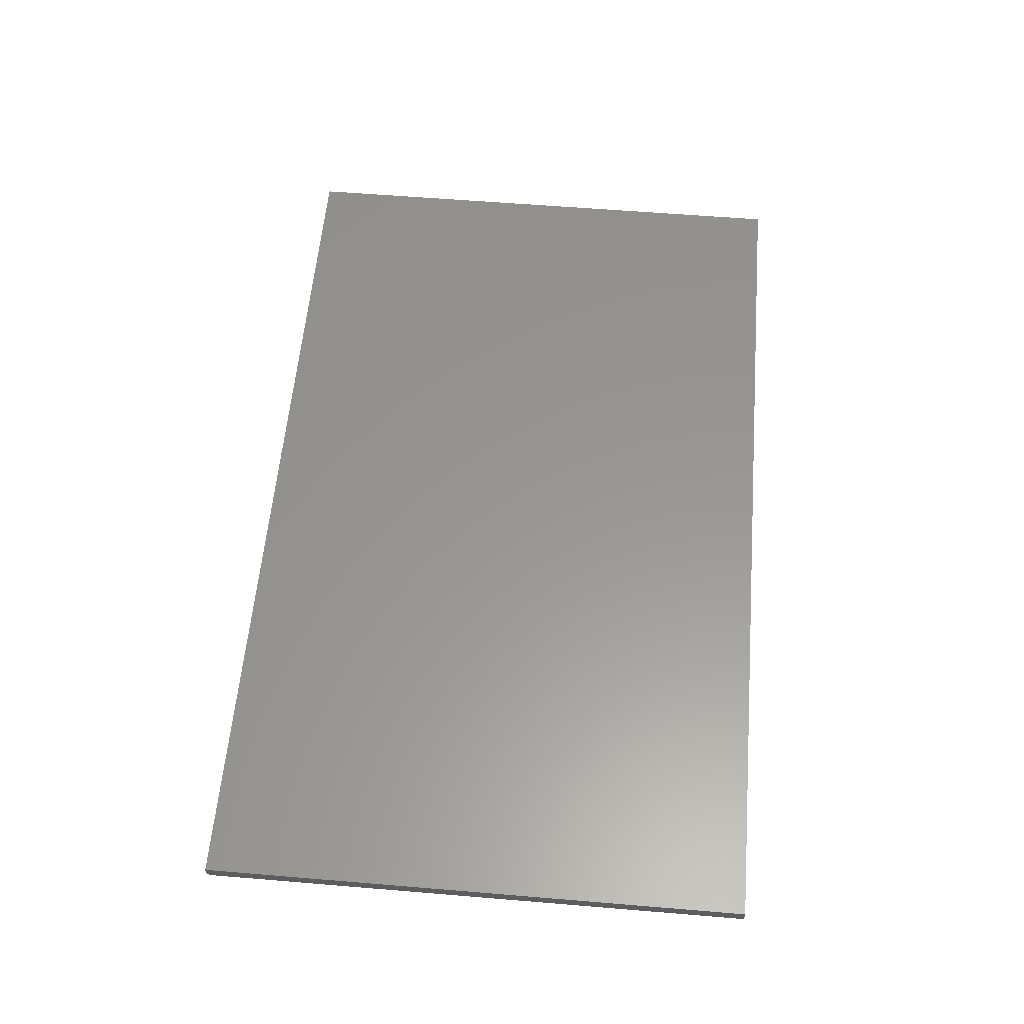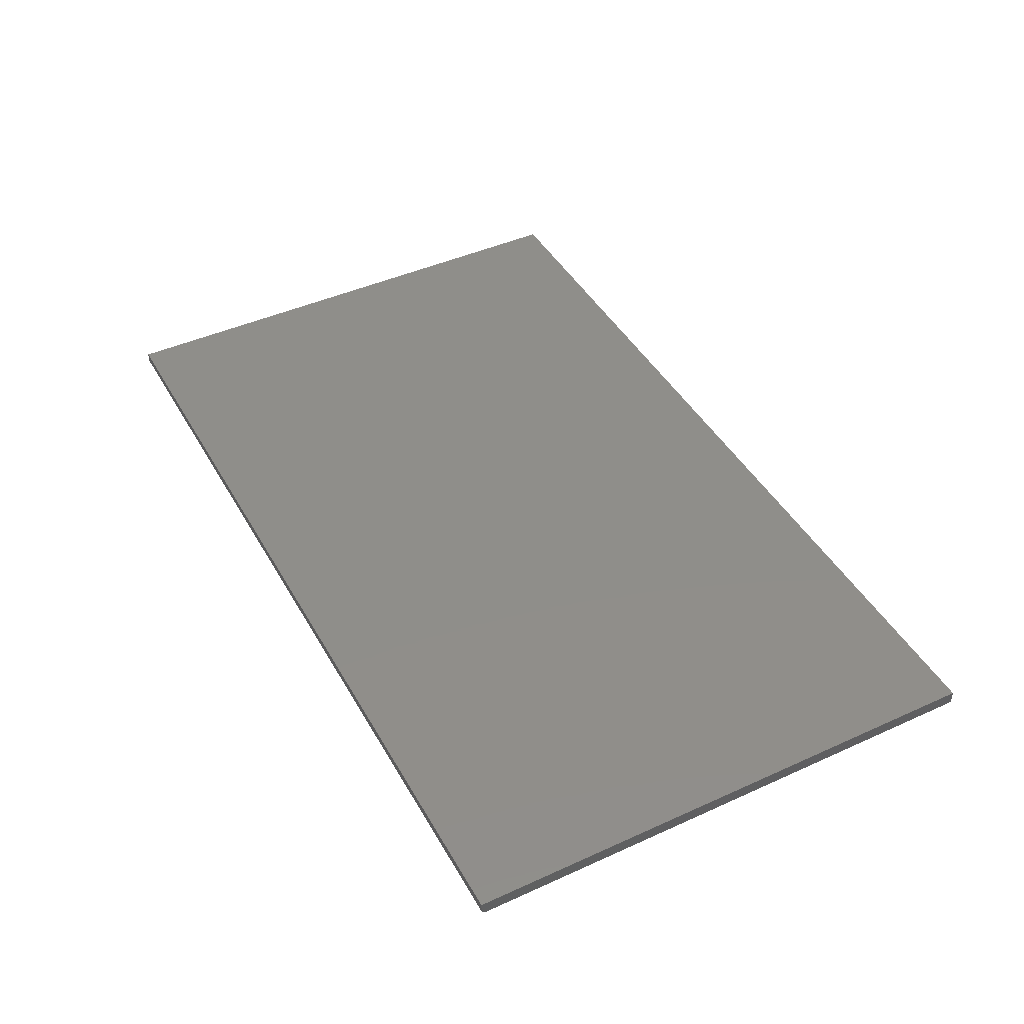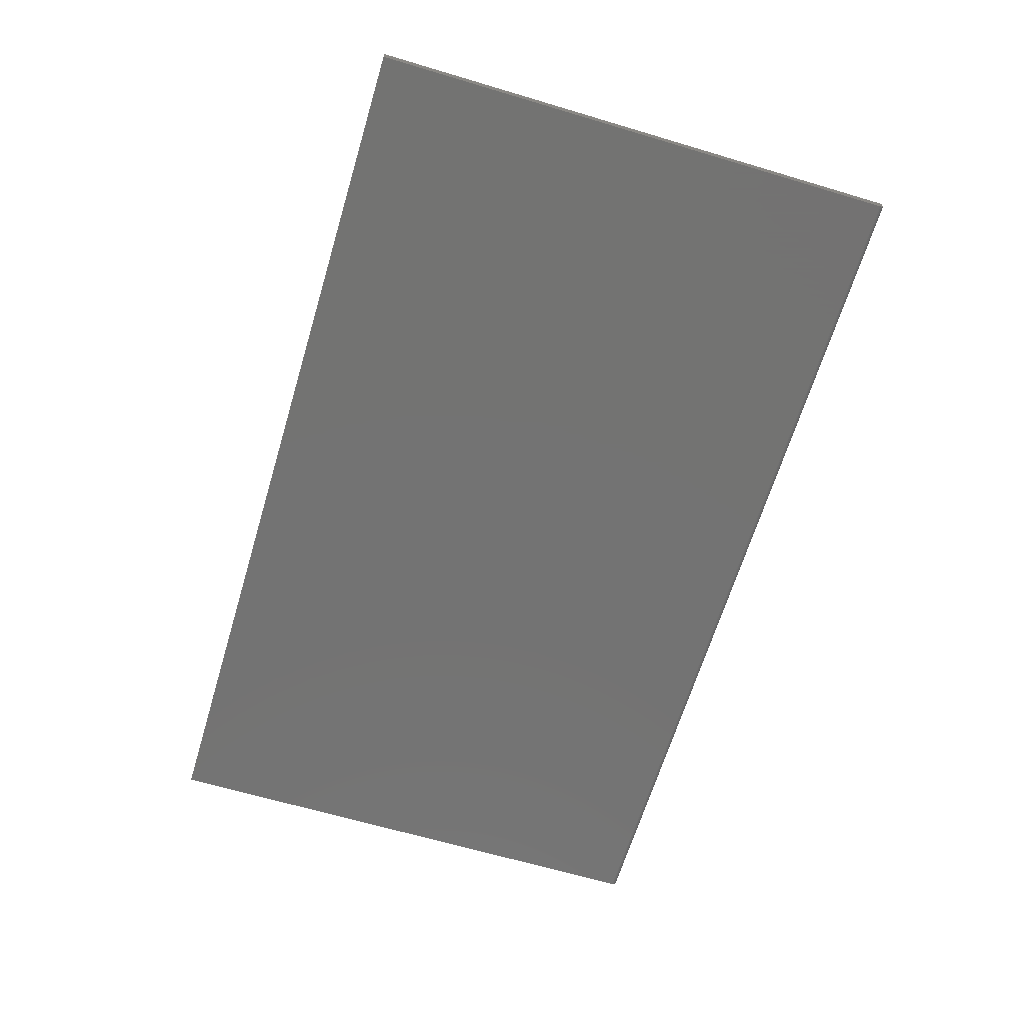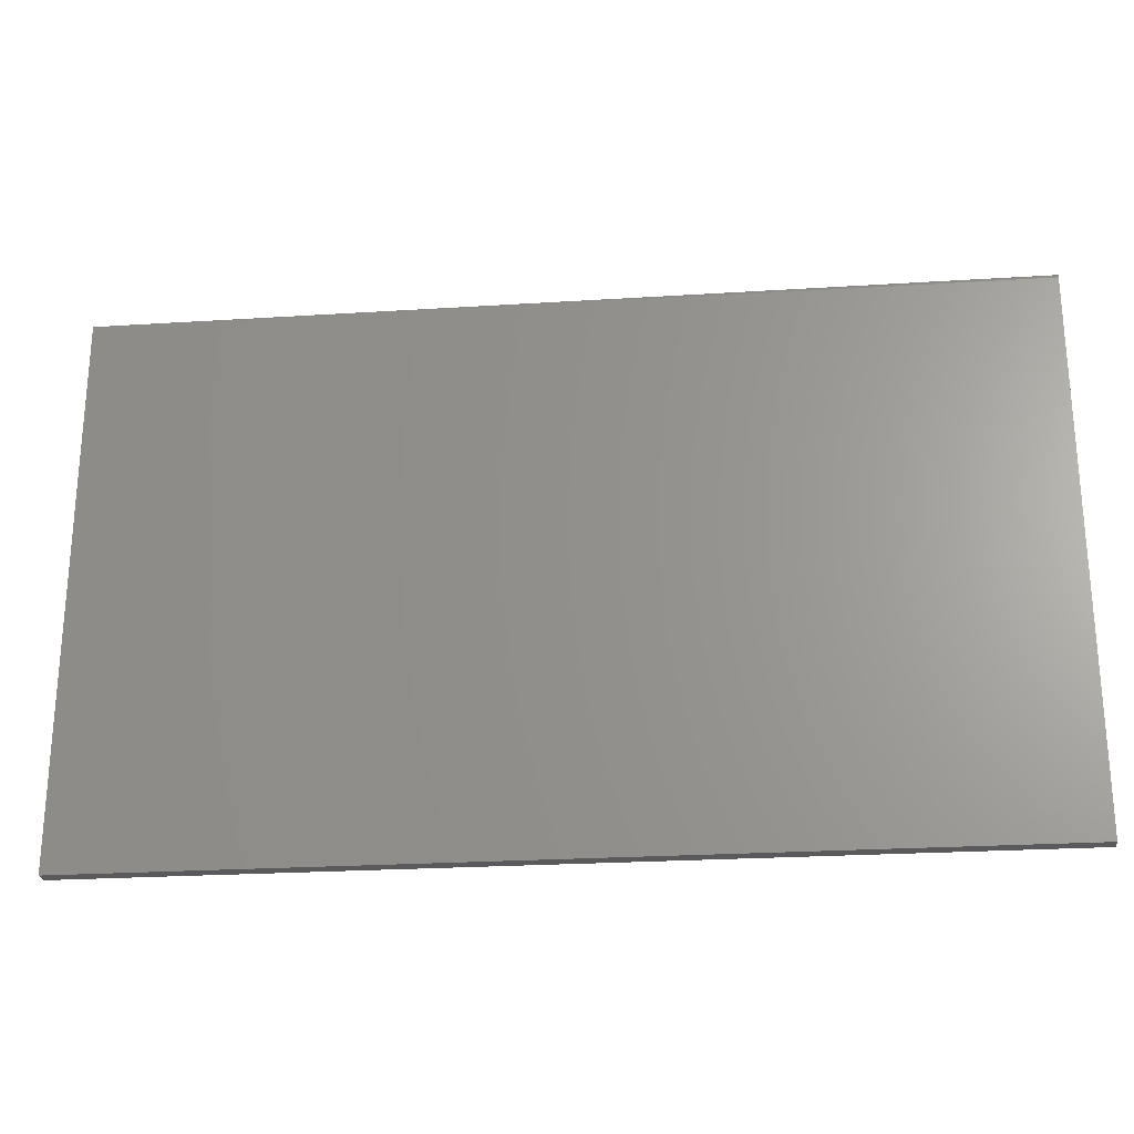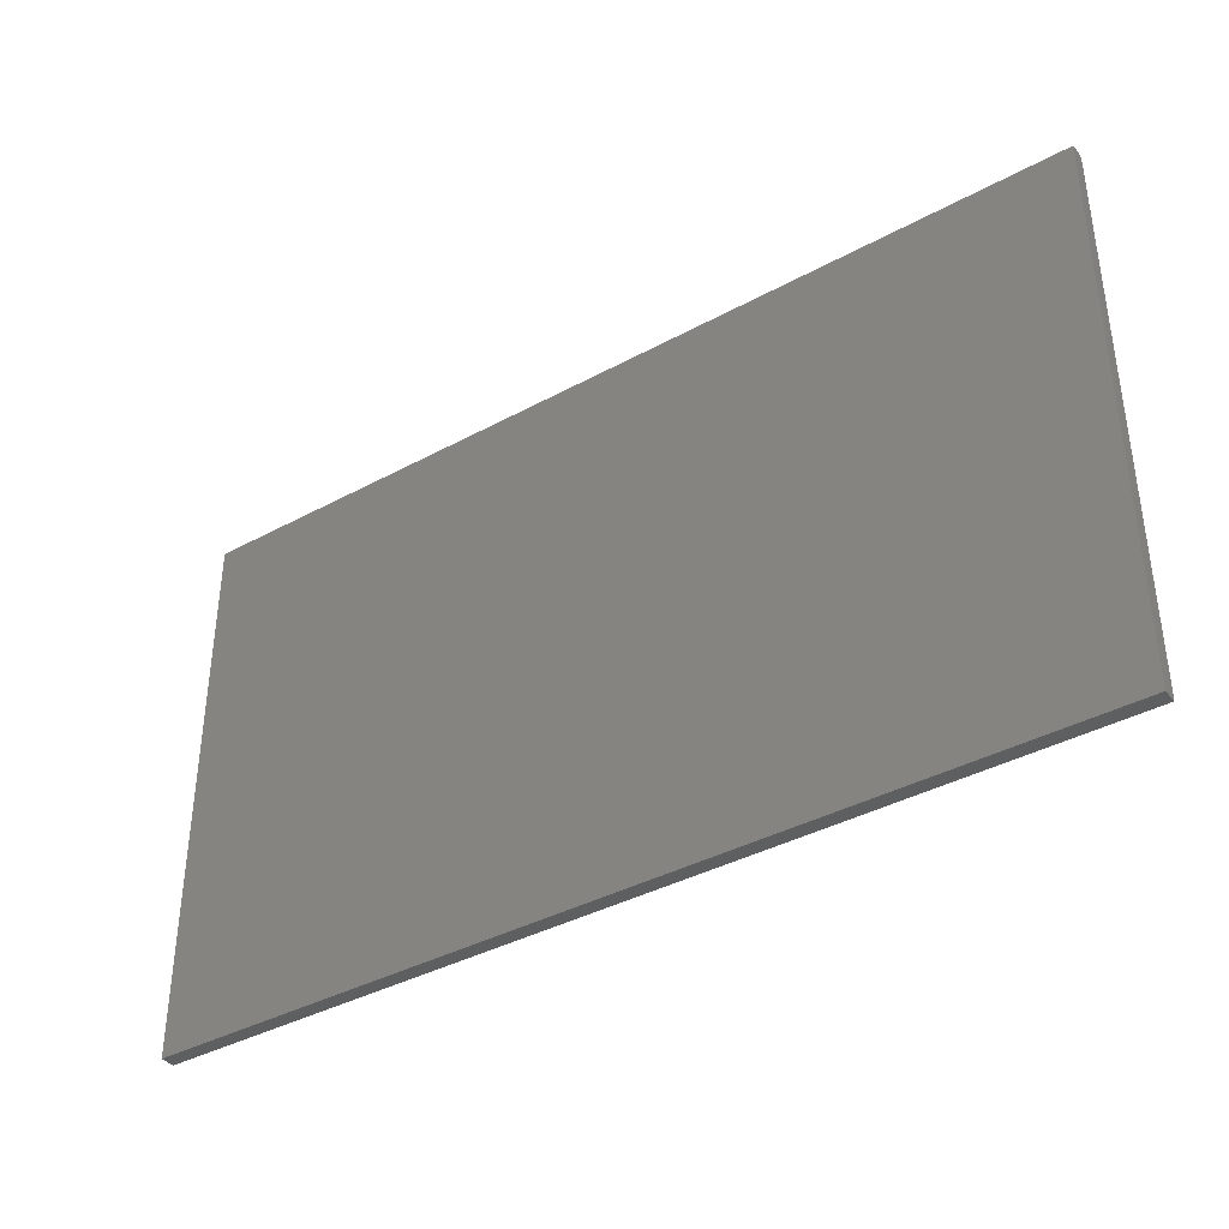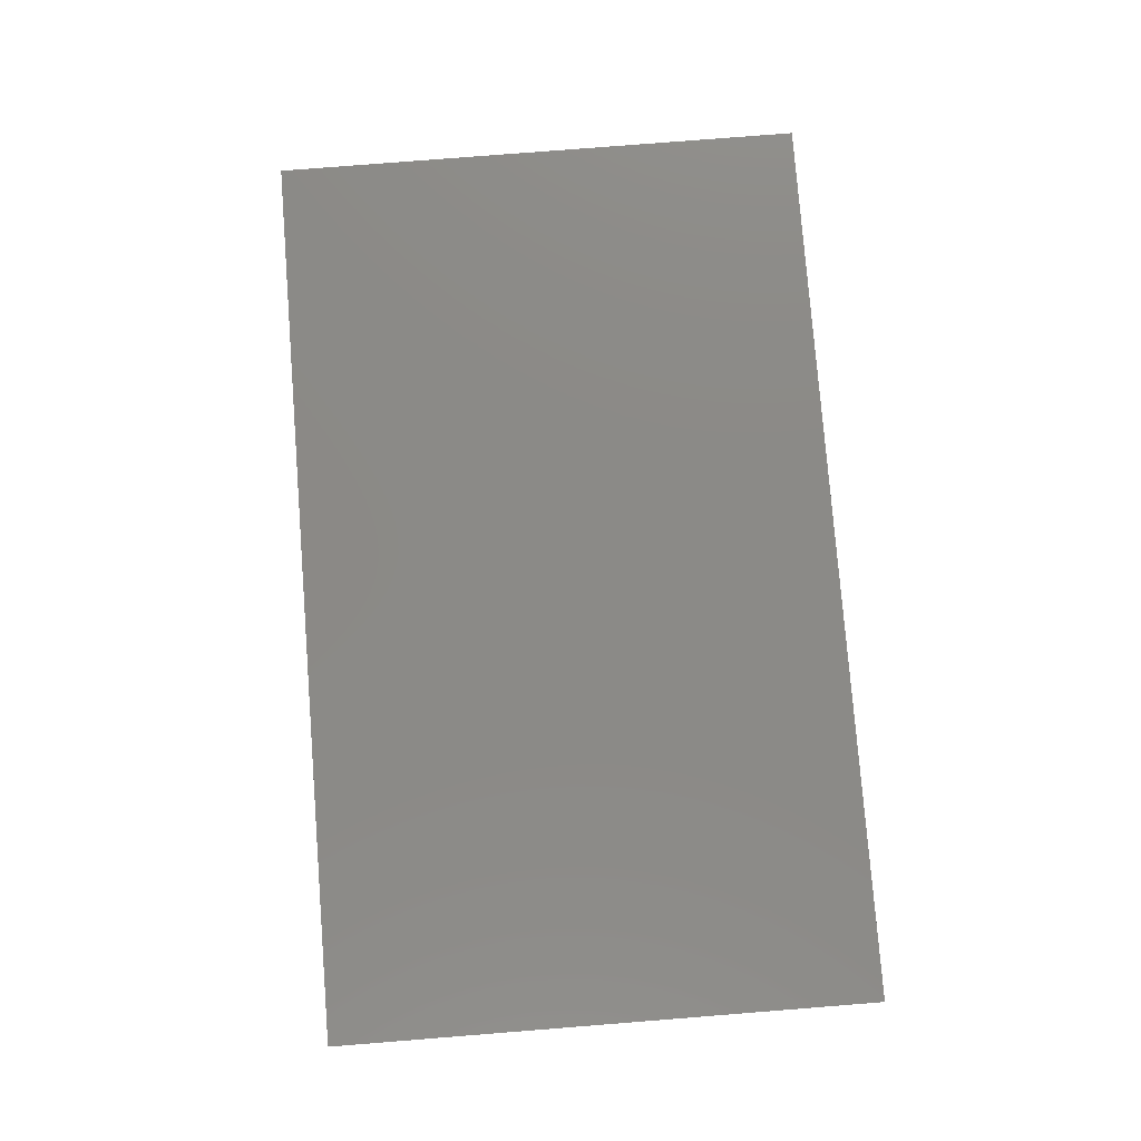
<metadata>
{"format":"stl","ext":"stl","renderer":"f3d","projection":"perspective","resolution":1024,"background":"white","views":[{"elev":58.4,"azim":-85.1,"up":"+Z"},{"elev":44.3,"azim":-117.9,"up":"+Z"},{"elev":-65.1,"azim":73.3,"up":"+Z"},{"elev":-24.7,"azim":-174.1,"up":"+Y"},{"elev":-38.1,"azim":34.7,"up":"+Y"},{"elev":78.7,"azim":85.5,"up":"+Z"}]}
</metadata>
<code>
# stl→obj: 24 verts, 44 faces
v -0.75 -0.4531 0
v -0.75 0.4391 0
v 0.75 -0.4531 0
v 0.75 0.4391 0
v -0.75 0.4434 0.001317
v -0.75 0.4406 0.0001501
v -0.75 0.4421 0.0005947
v -0.75 0.4456 0.003472
v -0.75 0.4469 0.02344
v -0.75 0.4469 0.007812
v -0.75 0.4467 0.006288
v -0.75 0.4463 0.004823
v -0.75 -0.4531 0.02344
v -0.75 0.4446 0.002288
v 0.75 0.4469 0.02344
v 0.75 0.4469 0.007812
v 0.75 -0.4531 0.02344
v 0.75 0.4406 0.0001501
v 0.75 0.4421 0.0005947
v 0.75 0.4434 0.001317
v 0.75 0.4446 0.002288
v 0.75 0.4456 0.003472
v 0.75 0.4463 0.004823
v 0.75 0.4467 0.006288
f 1 2 3
f 3 2 4
f 2 5 6
f 5 7 6
f 8 9 10
f 8 10 11
f 8 11 12
f 13 9 8
f 13 8 14
f 13 14 5
f 13 5 2
f 13 2 1
f 15 16 9
f 9 16 10
f 4 17 3
f 18 19 20
f 18 20 21
f 18 21 22
f 18 22 23
f 18 23 24
f 18 24 16
f 15 17 4
f 15 4 18
f 15 18 16
f 4 2 18
f 18 2 6
f 18 6 19
f 19 6 7
f 19 7 20
f 20 7 5
f 20 5 21
f 21 5 14
f 21 14 22
f 22 14 8
f 22 8 23
f 23 8 12
f 23 12 24
f 24 12 11
f 24 11 16
f 16 11 10
f 13 17 9
f 9 17 15
f 13 1 17
f 17 1 3

</code>
